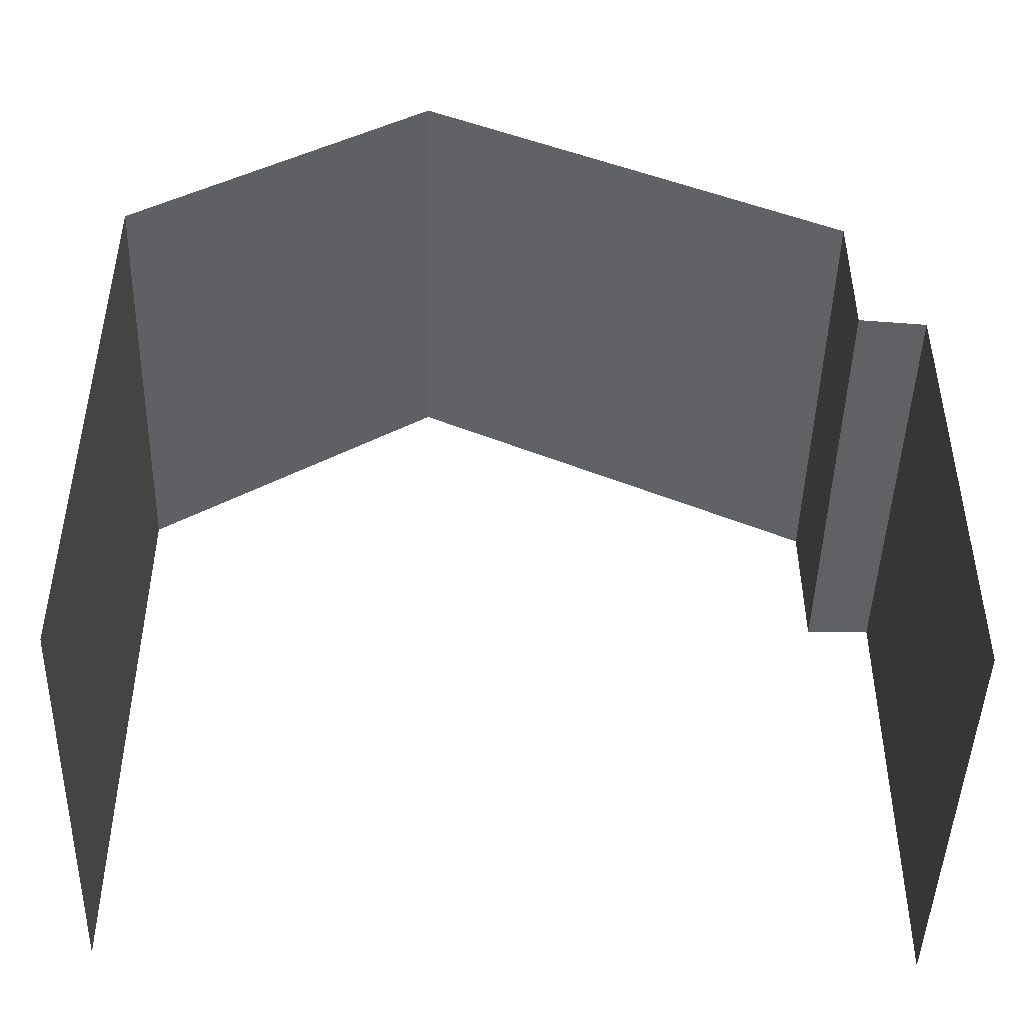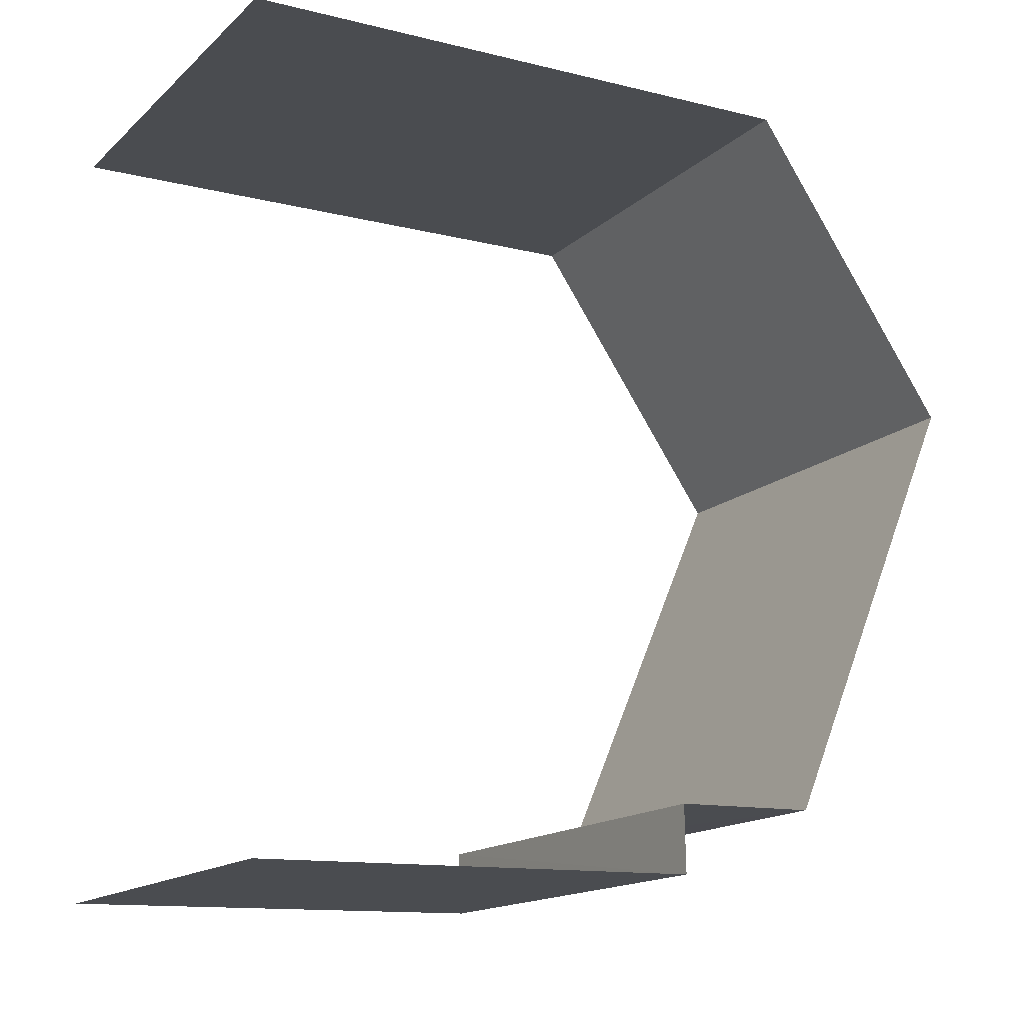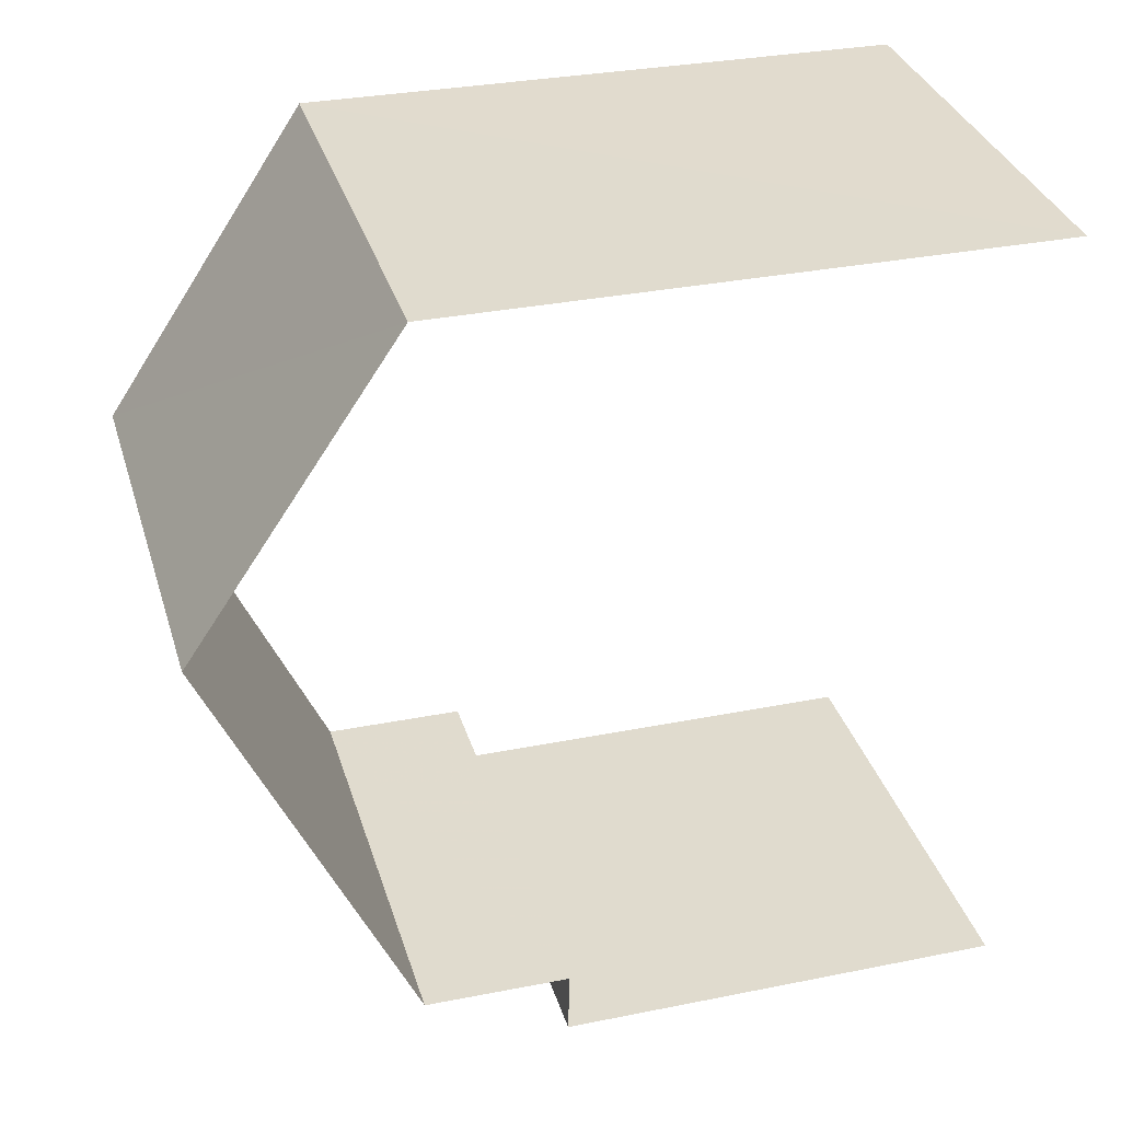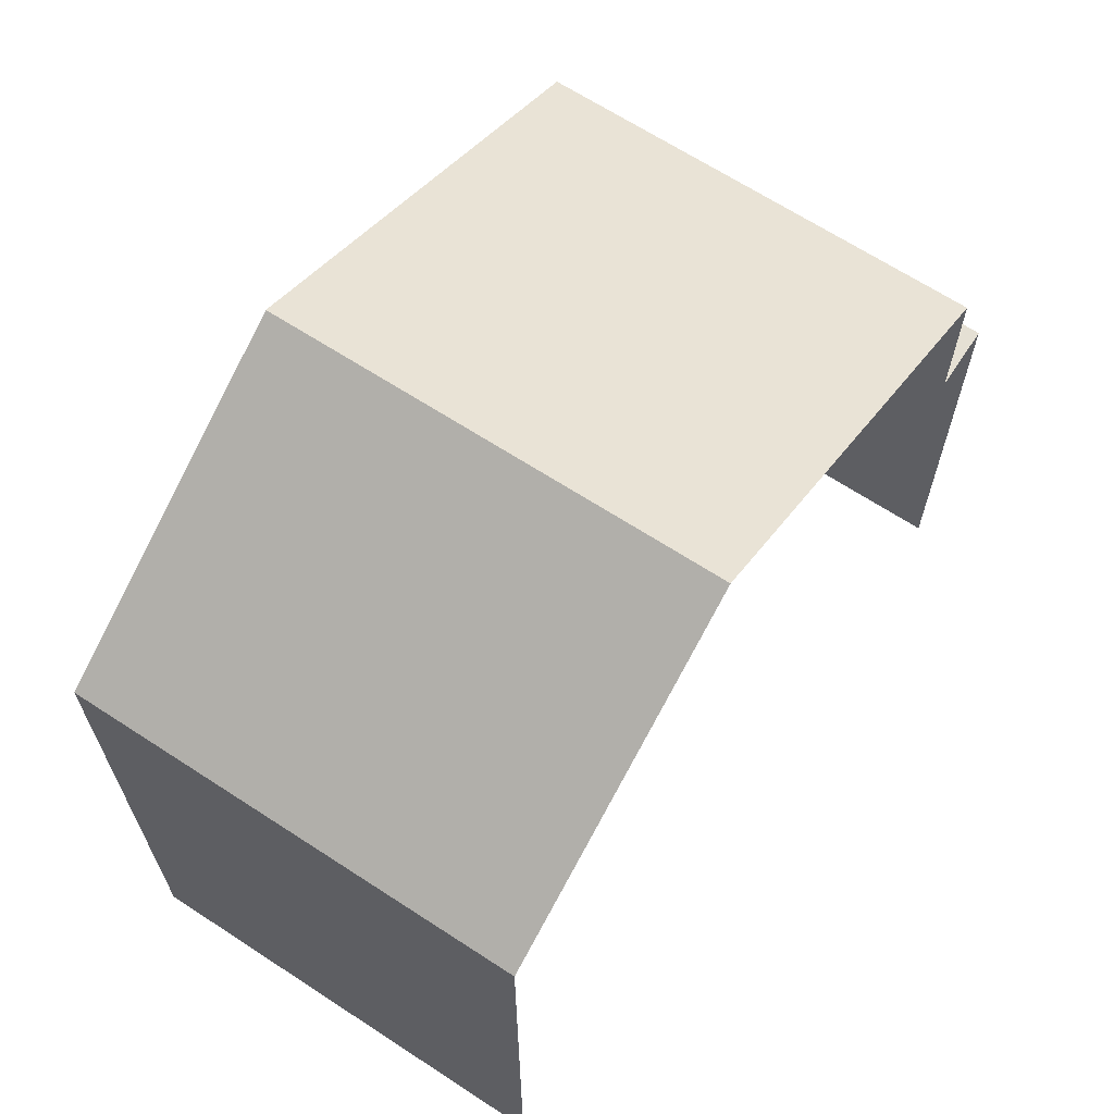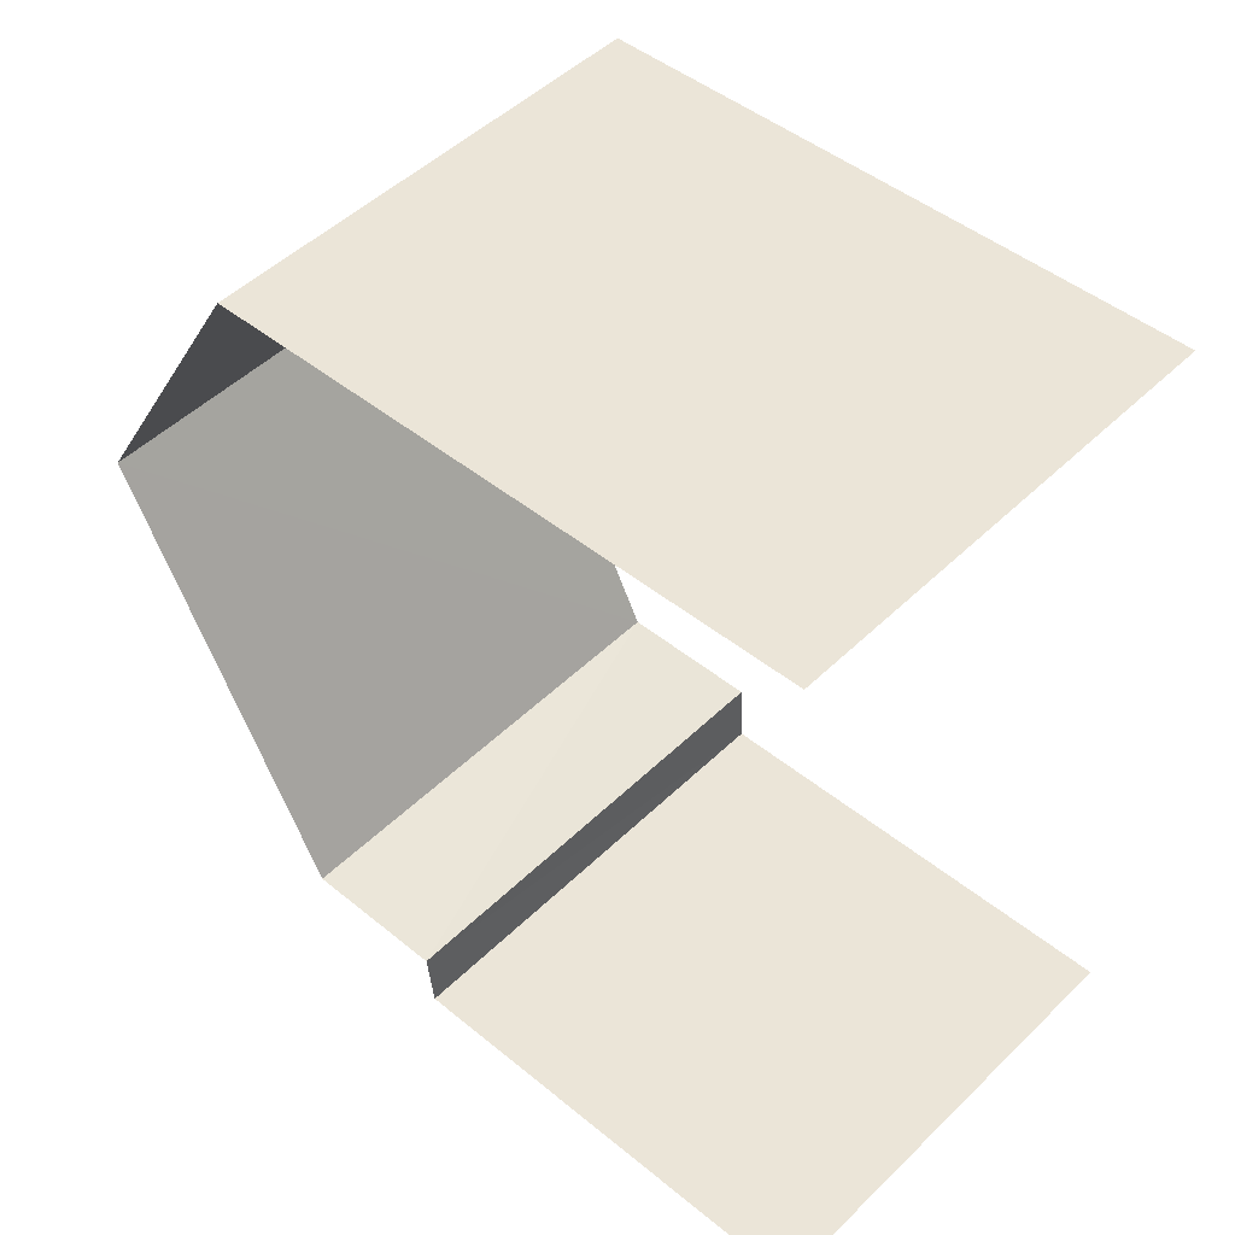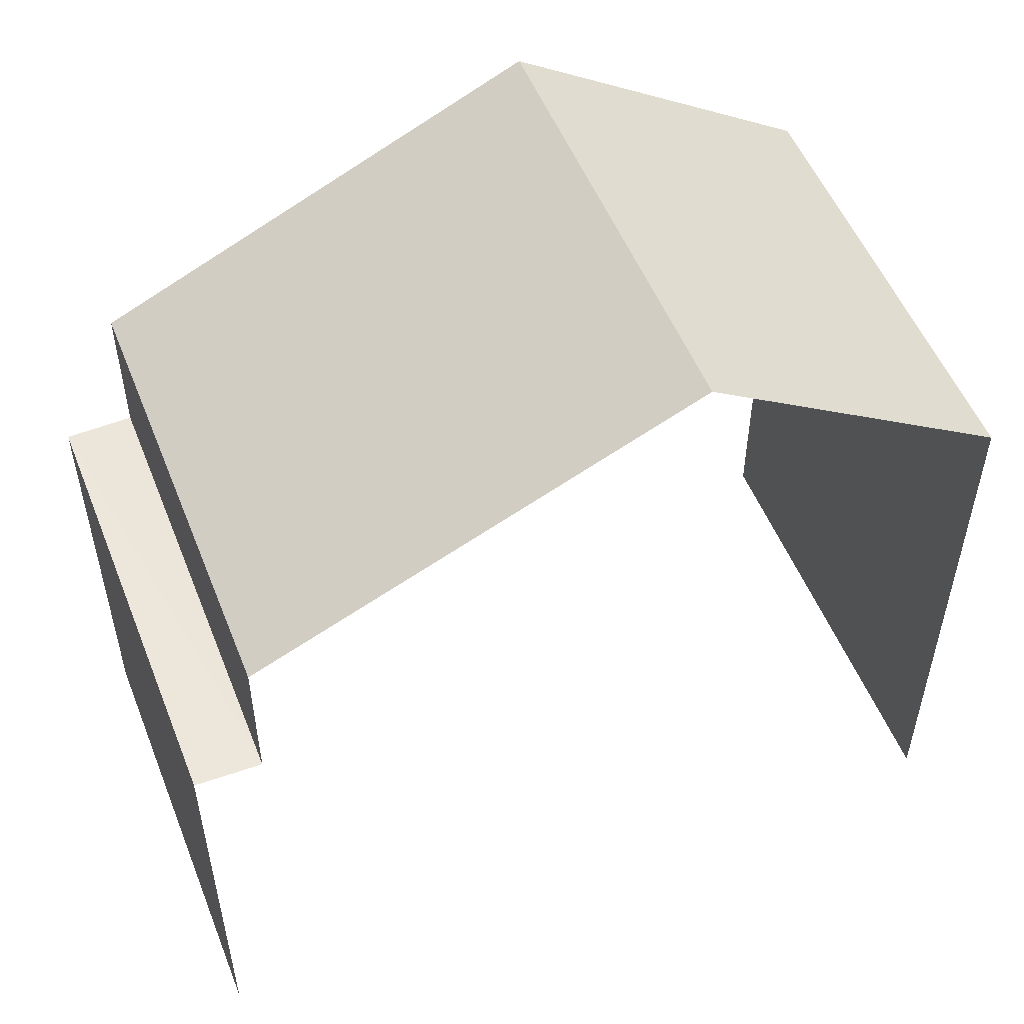
<metadata>
{"format":"obj","ext":"obj","renderer":"f3d","projection":"perspective","resolution":1024,"background":"white","views":[{"elev":-46.1,"azim":-94.1,"up":"+Z"},{"elev":-12.6,"azim":-120.0,"up":"+Y"},{"elev":31.0,"azim":73.9,"up":"+Y"},{"elev":65.7,"azim":-149.3,"up":"+Z"},{"elev":46.0,"azim":133.3,"up":"+Y"},{"elev":53.0,"azim":65.9,"up":"+Z"}]}
</metadata>
<code>
v -3.736e+05 -1.052e+05 21.95
v -3.736e+05 -1.052e+05 21.95
v -3.736e+05 -1.052e+05 21.95
v -3.736e+05 -1.052e+05 21.95
v -3.736e+05 -1.052e+05 27.36
v -3.736e+05 -1.052e+05 27.36
v -3.736e+05 -1.052e+05 27.36
v -3.736e+05 -1.052e+05 27.36
v -3.736e+05 -1.052e+05 29.11
v -3.736e+05 -1.052e+05 29.11
v -3.736e+05 -1.052e+05 31.55
v -3.736e+05 -1.052e+05 31.55
v -3.736e+05 -1.052e+05 29.12
v -3.736e+05 -1.052e+05 29.12
f 1 2 3
f 4 1 3
f 11 10 8
f 13 11 8
f 10 2 8
f 8 2 1
f 8 1 6
f 9 12 5
f 9 5 3
f 12 14 5
f 3 5 4
f 4 5 7
f 5 6 7
f 5 8 6
f 9 10 11
f 12 9 11
f 13 14 12
f 11 13 12
f 10 3 2
f 10 9 3
f 6 1 4
f 7 6 4
f 5 14 13
f 8 5 13

</code>
